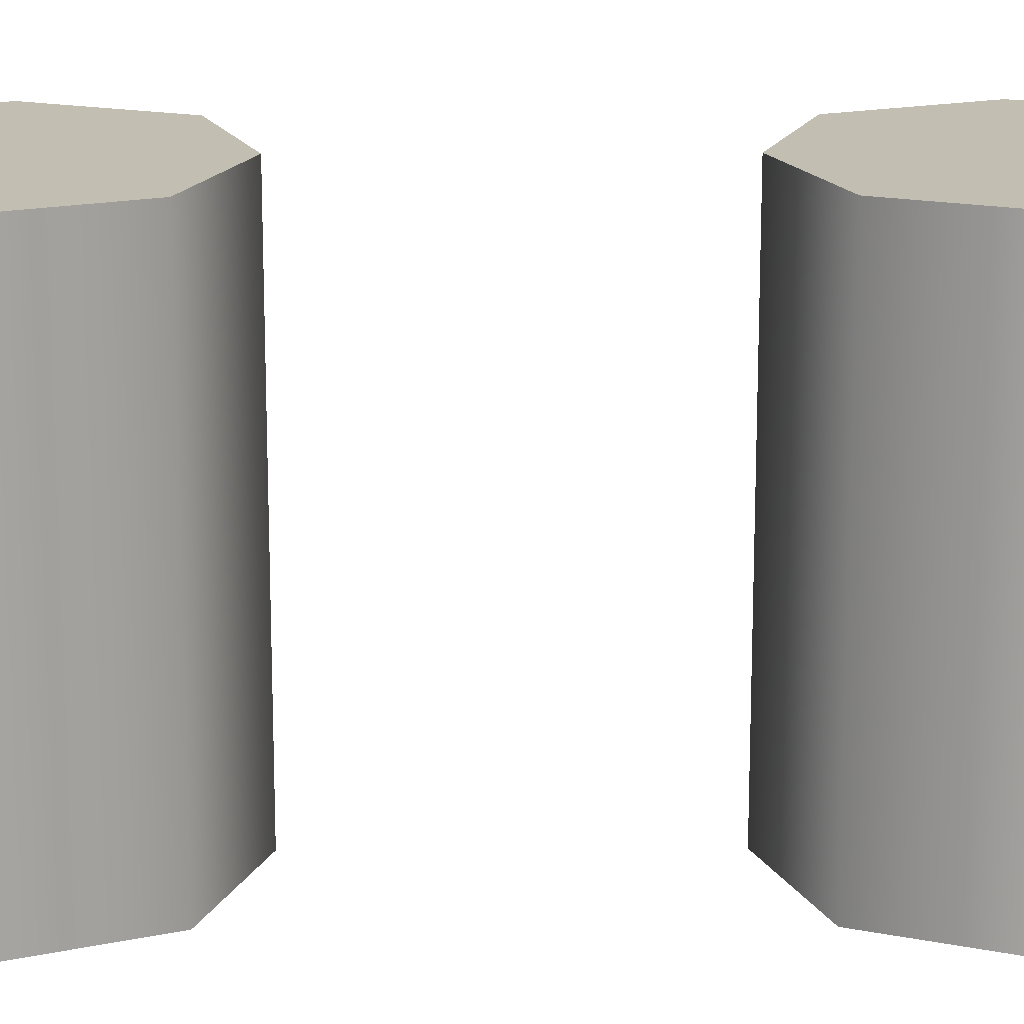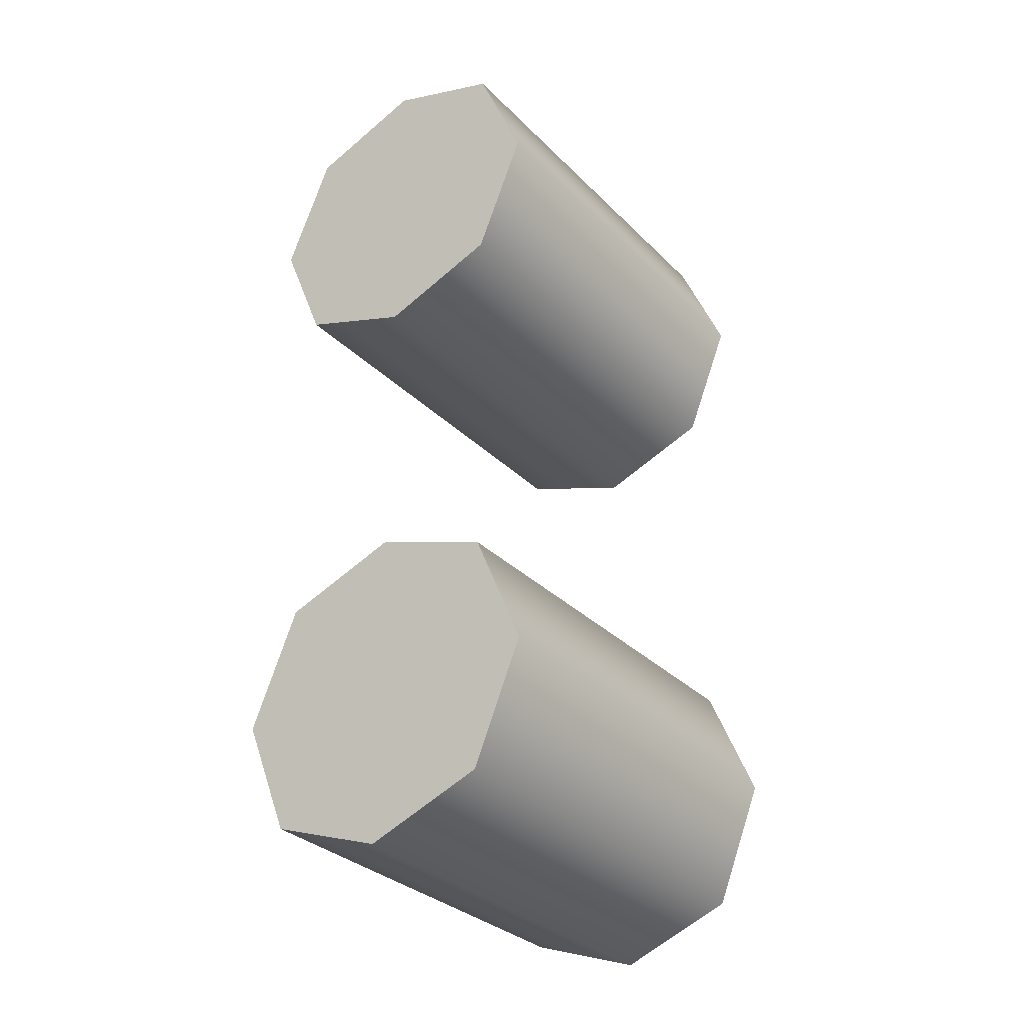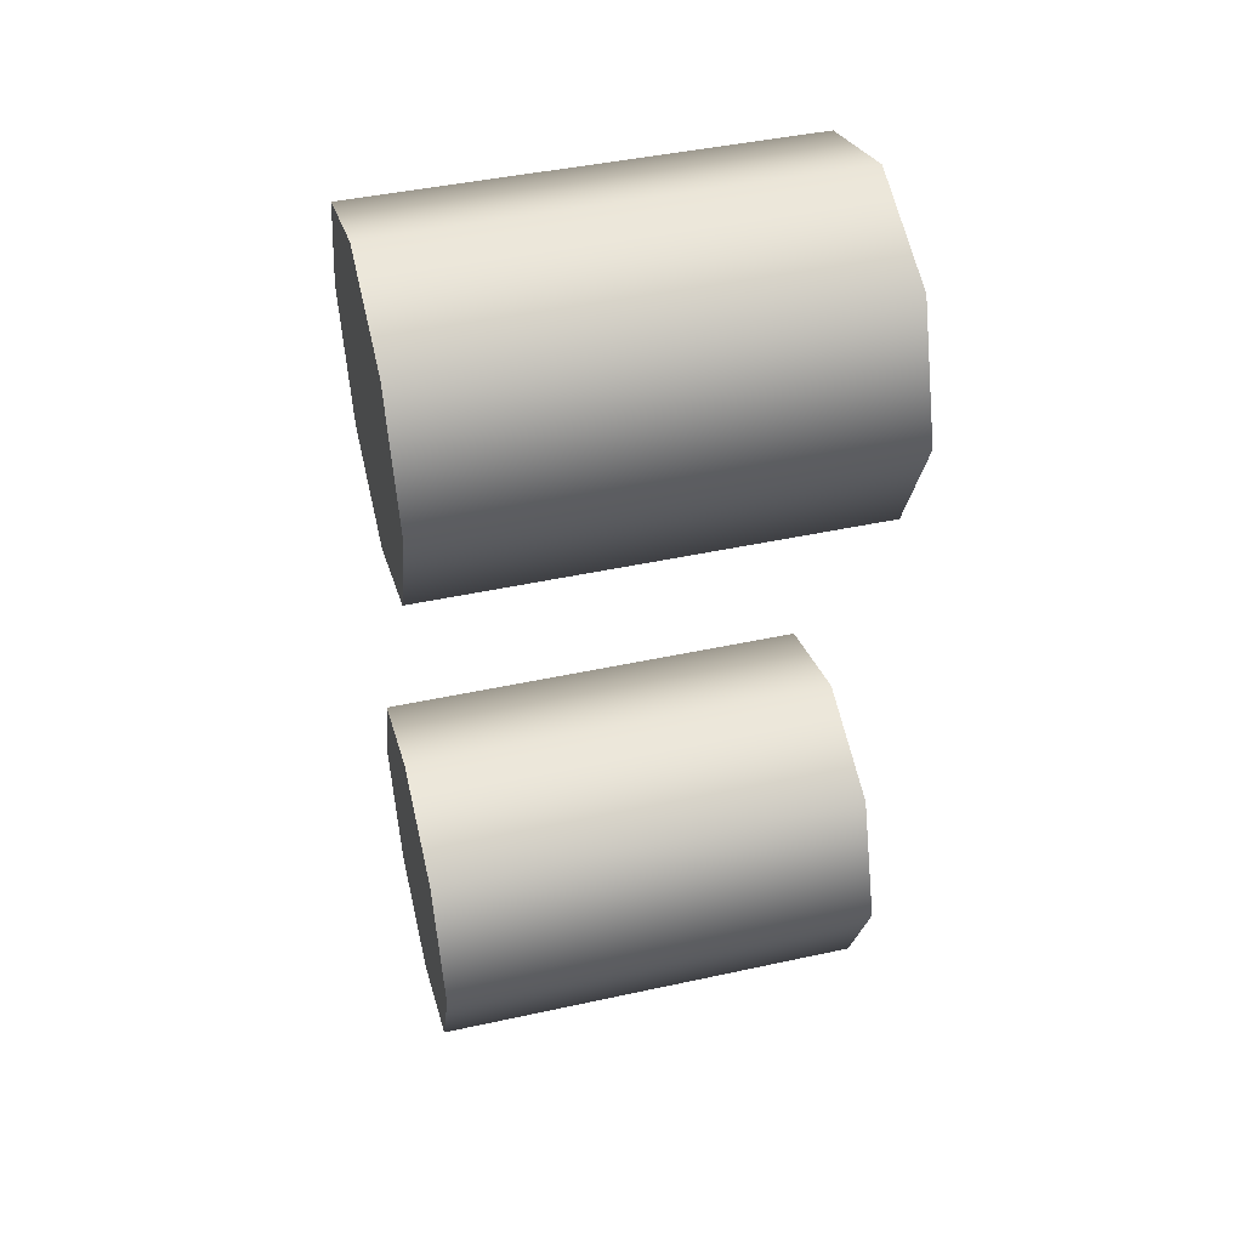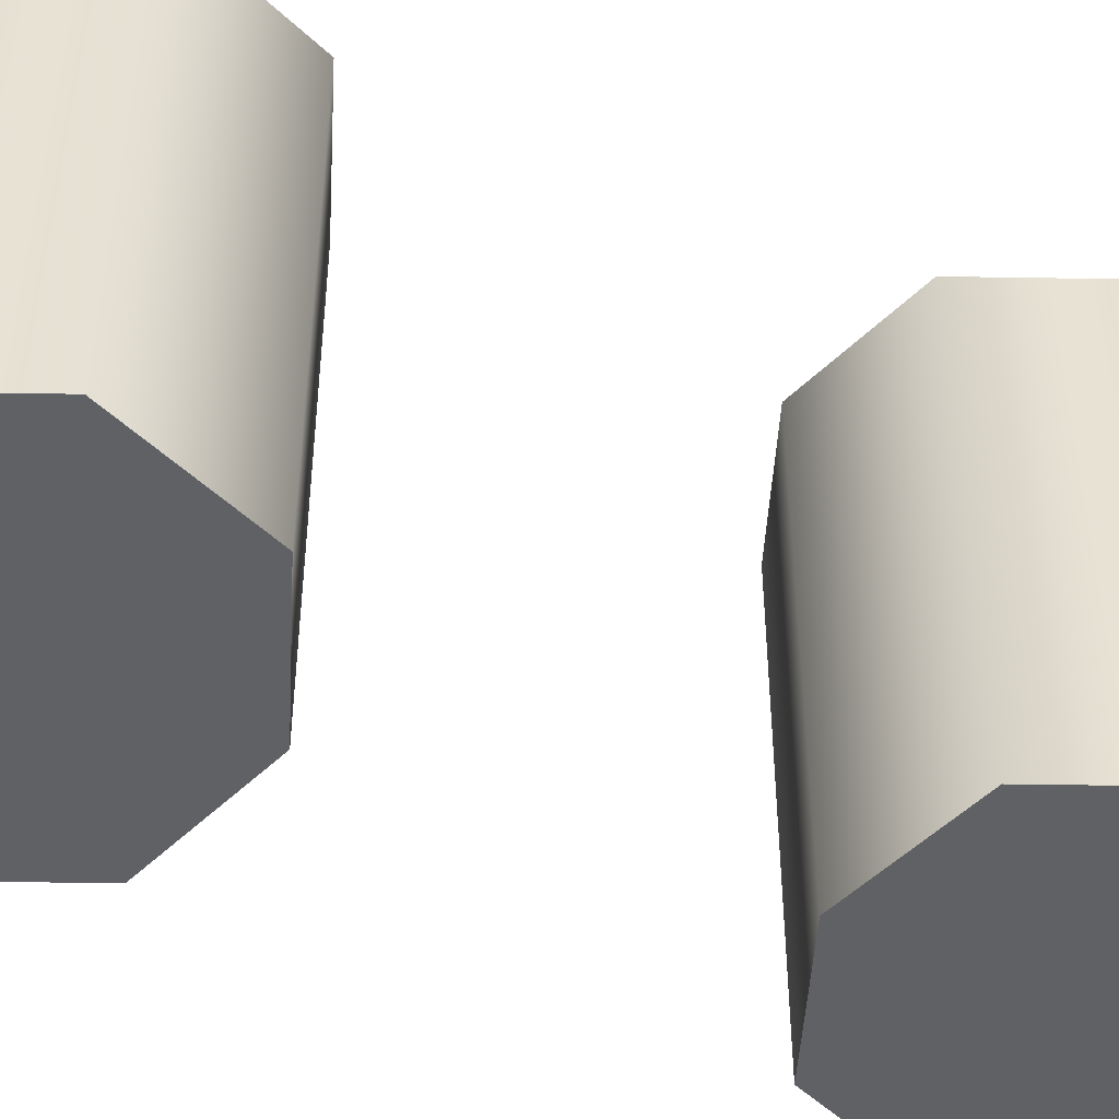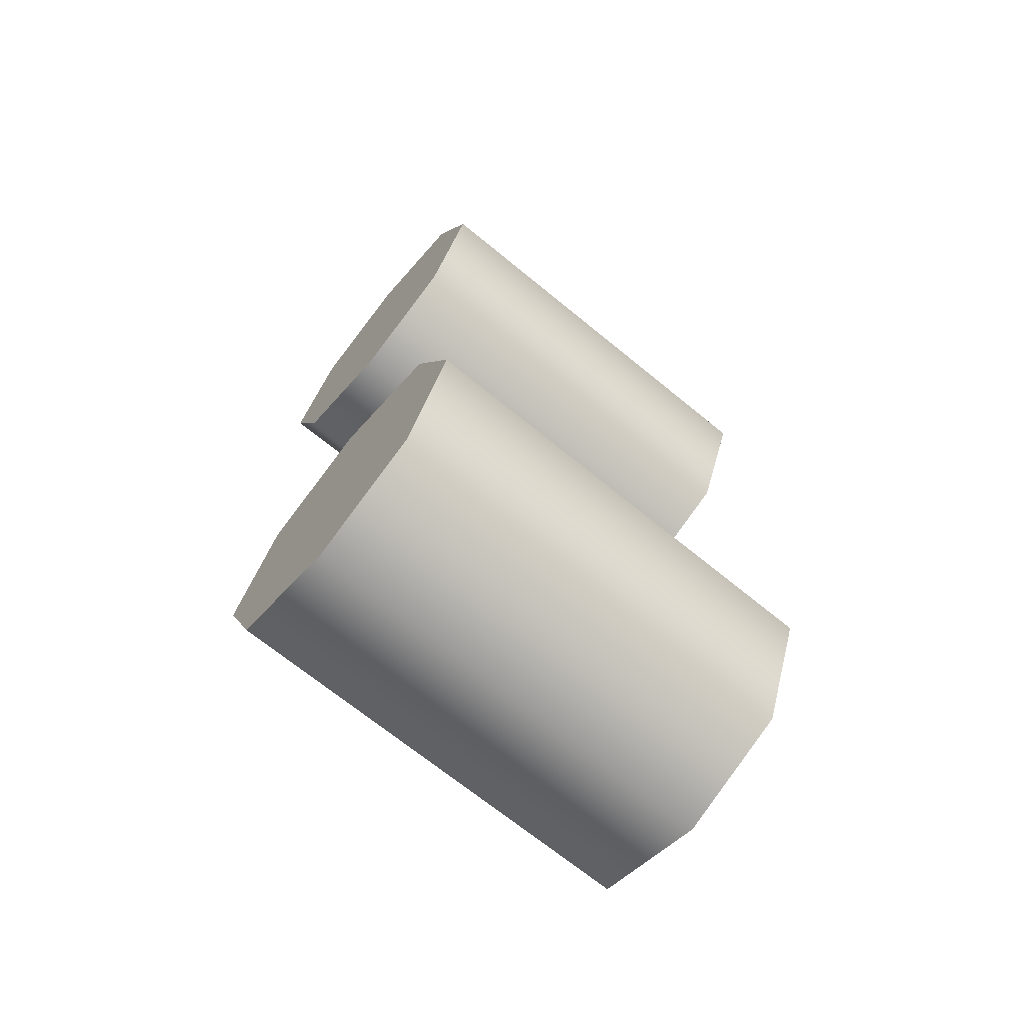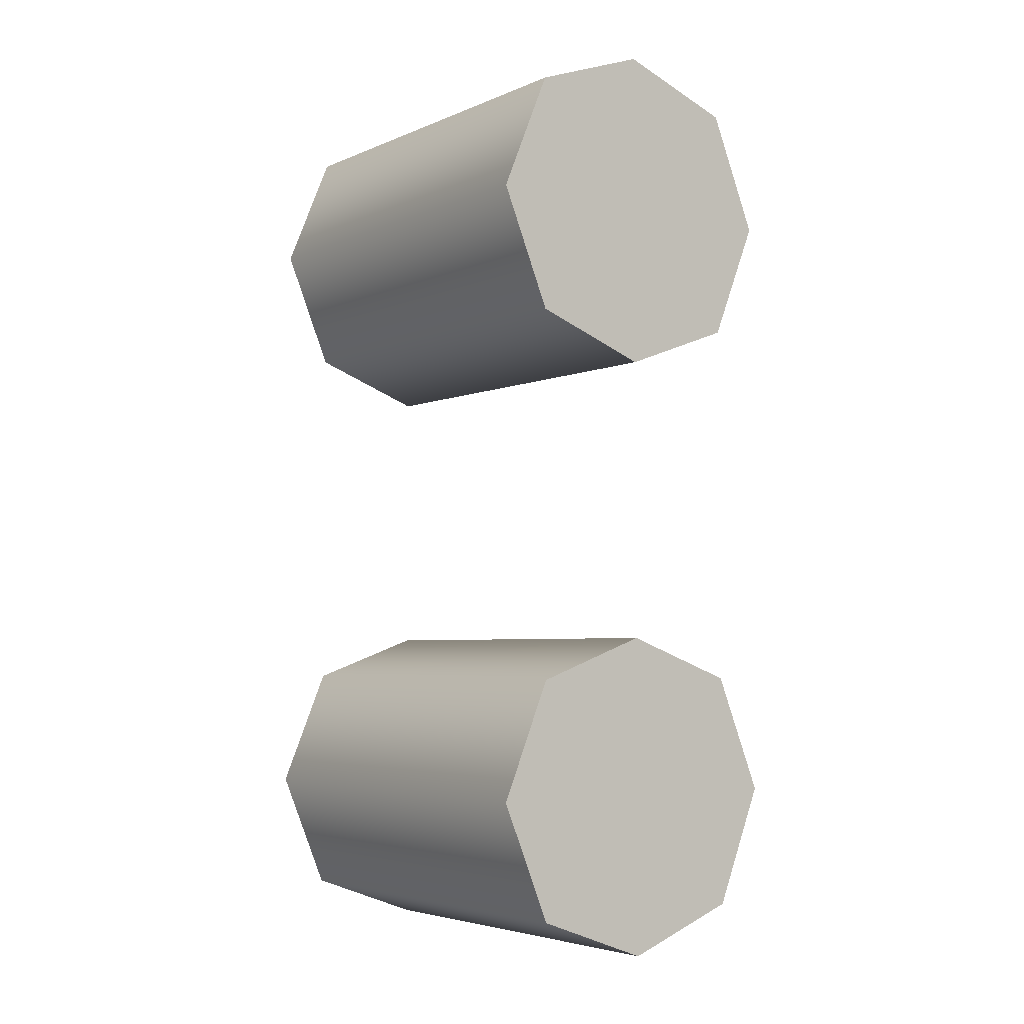
<metadata>
{"format":"obj","ext":"obj","renderer":"f3d","projection":"perspective","resolution":1024,"background":"white","views":[{"elev":17.1,"azim":89.4,"up":"+Z"},{"elev":-32.0,"azim":36.5,"up":"+Y"},{"elev":45.3,"azim":-104.1,"up":"+Y"},{"elev":-50.4,"azim":-113.4,"up":"+Z"},{"elev":-69.4,"azim":50.7,"up":"+Y"},{"elev":-4.4,"azim":143.4,"up":"+Y"}]}
</metadata>
<code>
o :
v -0.05656 0.1962 -0.1
v -0.07932 0.141 -0.1
v -0.05656 0.08557 -0.1
v -0.001836 0.06537 -0.1
v 0.05307 0.08557 -0.1
v 0.07602 0.141 -0.1
v 0.05307 0.1962 -0.1
v -0.001836 0.2159 -0.1
v 0.05307 -0.088 -0.1
v -0.001836 -0.06831 -0.1
v -0.05656 -0.088 -0.1
v -0.07932 -0.1432 -0.1
v -0.05656 -0.1987 -0.1
v -0.001836 -0.2189 -0.1
v 0.05307 -0.1987 -0.1
v 0.07602 -0.1432 -0.1
v -0.05656 0.1962 0.1
v -0.07932 0.141 0.1
v -0.05656 0.08557 0.1
v -0.001836 0.06537 0.1
v 0.05307 0.08557 0.1
v 0.07602 0.141 0.1
v 0.05307 0.1962 0.1
v -0.001836 0.2159 0.1
v 0.05307 -0.088 0.1
v -0.001836 -0.06831 0.1
v -0.05656 -0.088 0.1
v -0.07932 -0.1432 0.1
v -0.05656 -0.1987 0.1
v -0.001836 -0.2189 0.1
v 0.05307 -0.1987 0.1
v 0.07602 -0.1432 0.1
v 0.05307 -0.088 0.1
v 0.05307 -0.088 -0.1
v -0.001836 -0.06831 0.1
v -0.001836 -0.06831 -0.1
v -0.05656 -0.088 0.1
v -0.05656 -0.088 -0.1
v -0.07932 -0.1432 0.1
v -0.07932 -0.1432 -0.1
v -0.05656 -0.1987 0.1
v -0.05656 -0.1987 -0.1
v -0.001836 -0.2189 0.1
v -0.001836 -0.2189 -0.1
v 0.05307 -0.1987 0.1
v 0.05307 -0.1987 -0.1
v 0.07602 -0.1432 0.1
v 0.07602 -0.1432 -0.1
v -0.05656 0.1962 0.1
v -0.05656 0.1962 -0.1
v -0.07932 0.141 0.1
v -0.07932 0.141 -0.1
v -0.05656 0.08557 0.1
v -0.05656 0.08557 -0.1
v -0.001836 0.06537 0.1
v -0.001836 0.06537 -0.1
v 0.05307 0.08557 0.1
v 0.05307 0.08557 -0.1
v 0.07602 0.141 0.1
v 0.07602 0.141 -0.1
v 0.05307 0.1962 0.1
v 0.05307 0.1962 -0.1
v -0.001836 0.2159 0.1
v -0.001836 0.2159 -0.1
f 9 11 10
f 16 11 9
f 16 12 11
f 15 12 16
f 15 13 12
f 15 14 13
f 7 1 8
f 6 1 7
f 6 2 1
f 5 2 6
f 5 3 2
f 4 3 5
f 25 26 27
f 32 25 27
f 32 27 28
f 31 32 28
f 31 28 29
f 31 29 30
f 23 24 17
f 22 23 17
f 22 17 18
f 21 22 18
f 21 18 19
f 20 21 19
f 34 36 35 33
f 36 38 37 35
f 38 40 39 37
f 40 42 41 39
f 42 44 43 41
f 44 46 45 43
f 46 48 47 45
f 48 34 33 47
f 50 52 51 49
f 52 54 53 51
f 54 56 55 53
f 56 58 57 55
f 58 60 59 57
f 60 62 61 59
f 62 64 63 61
f 64 50 49 63

</code>
